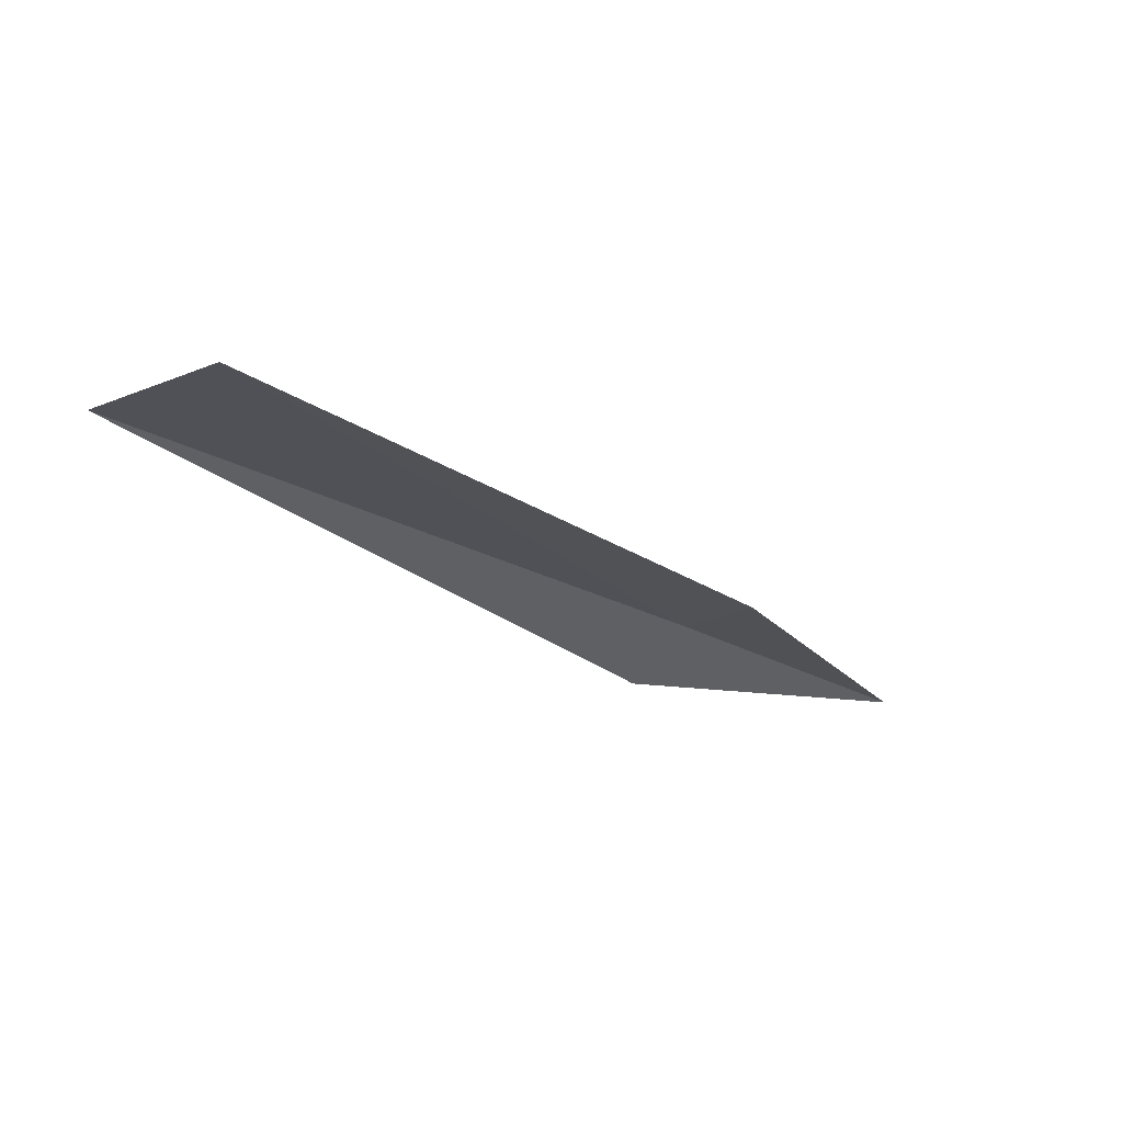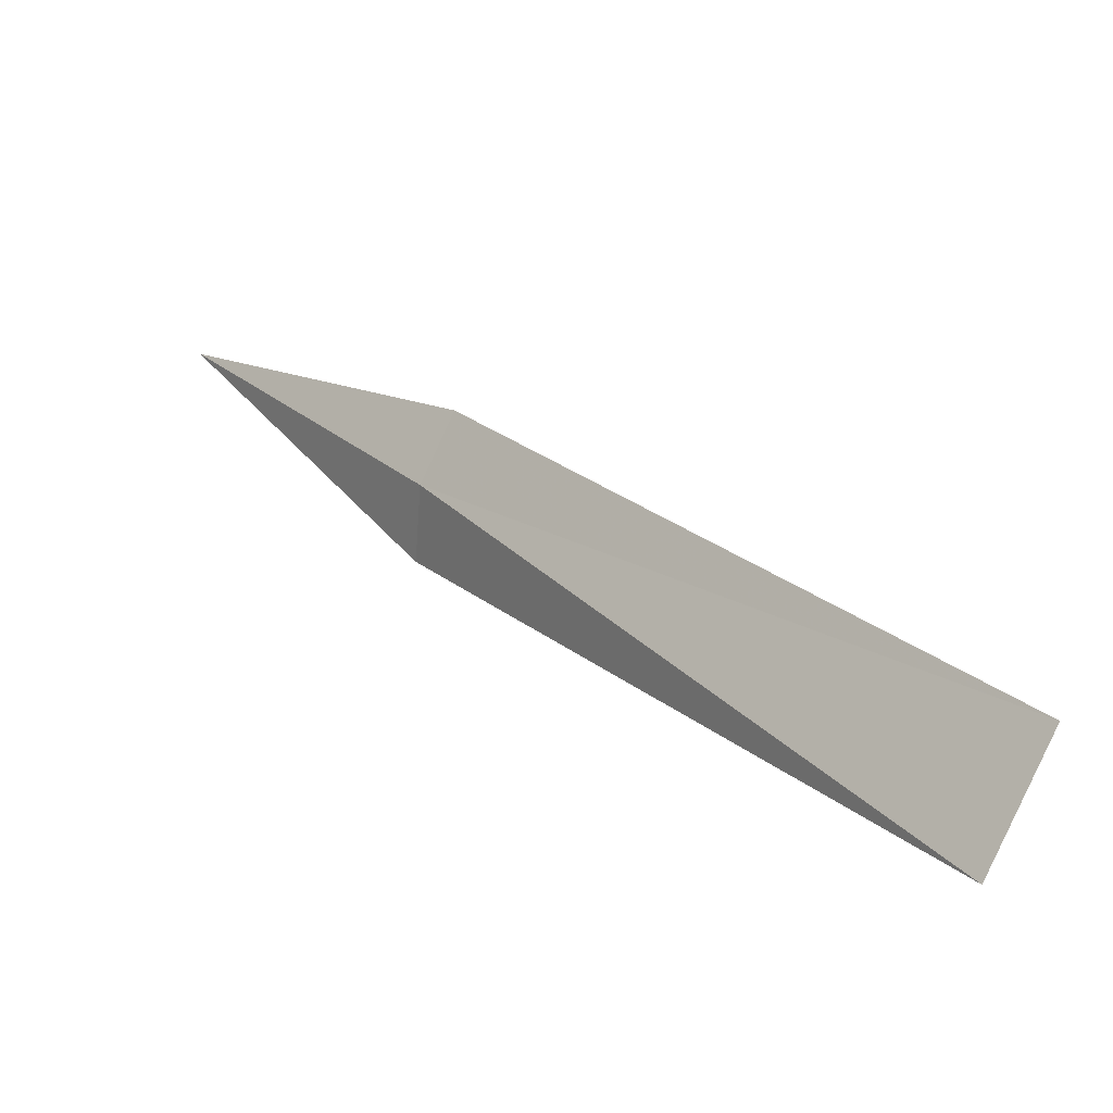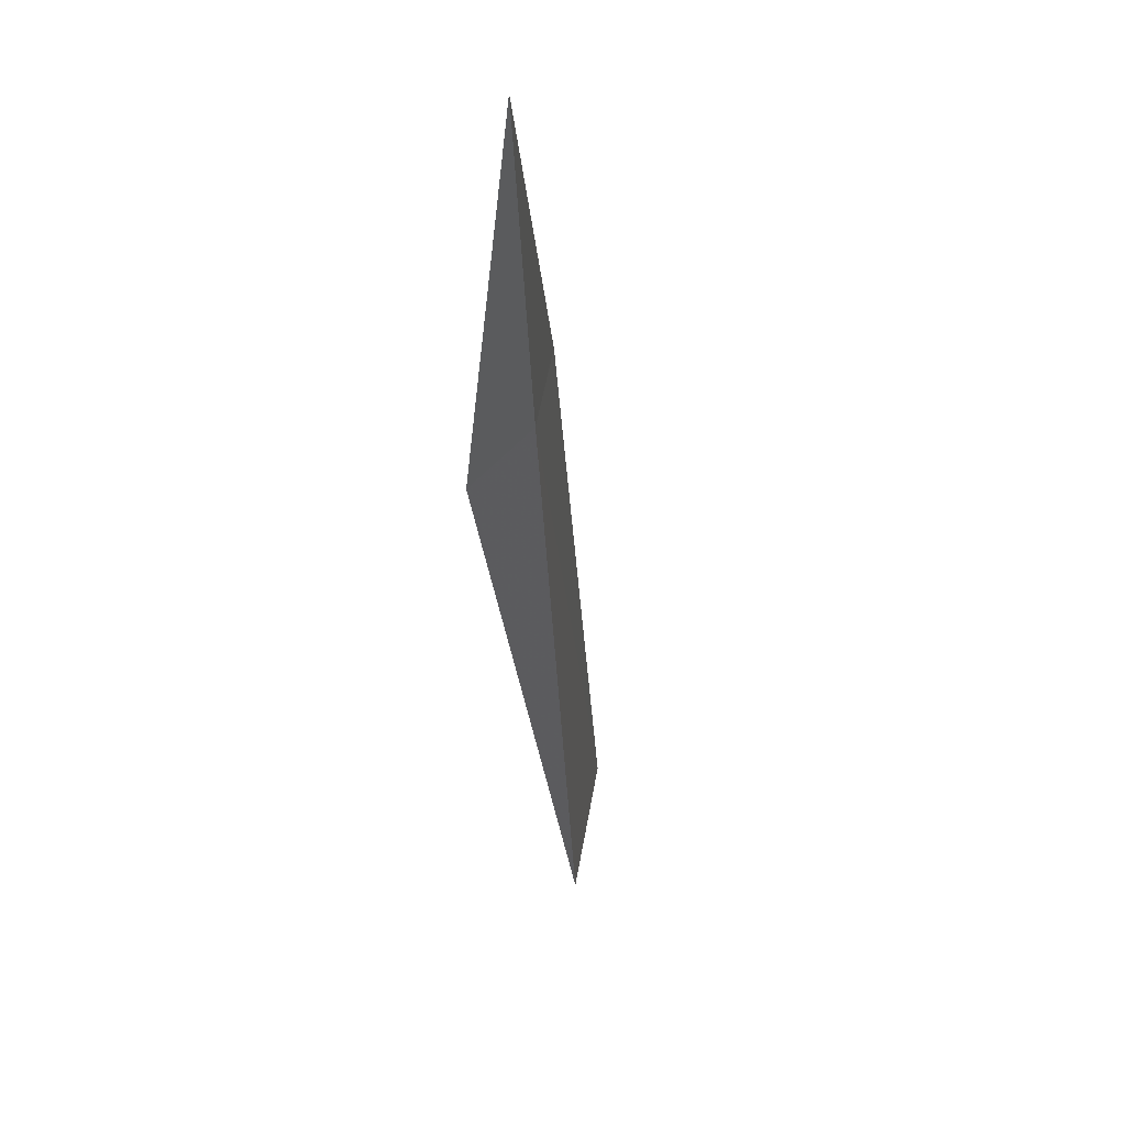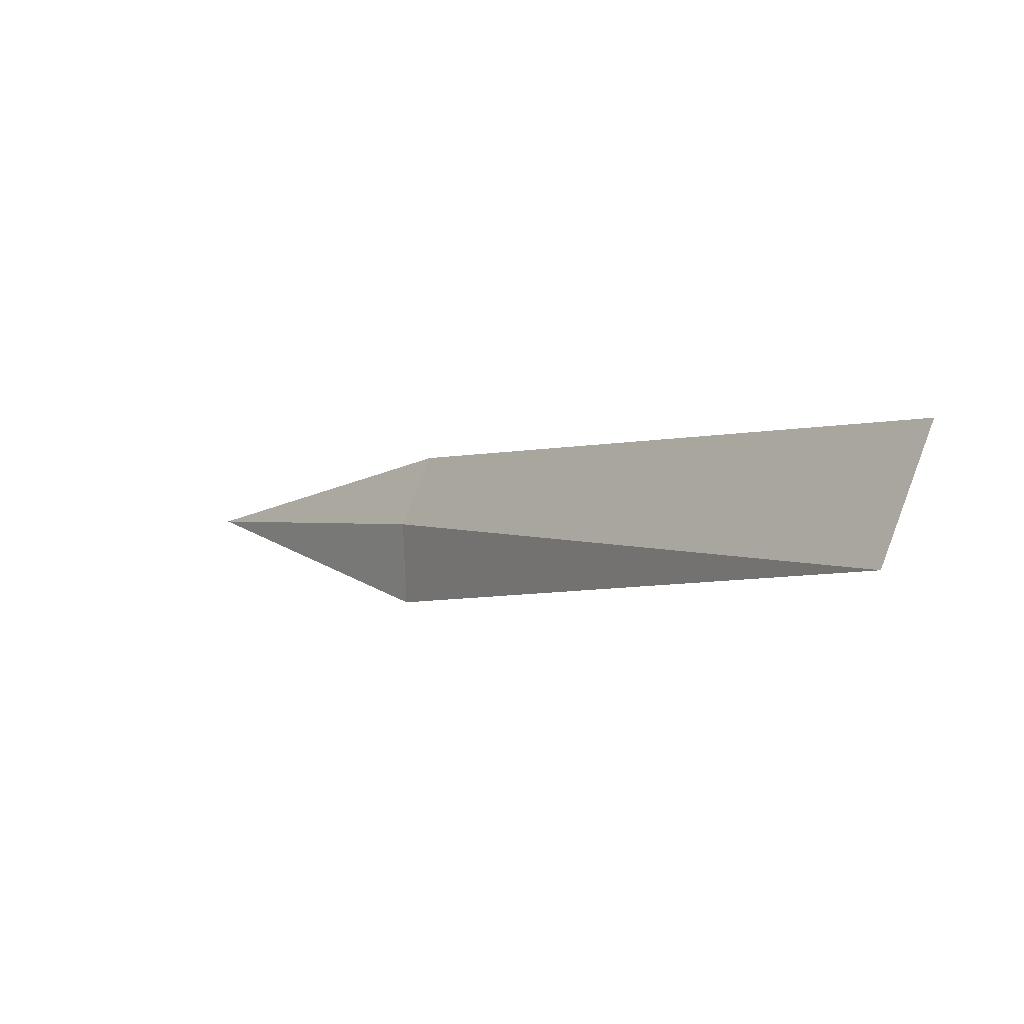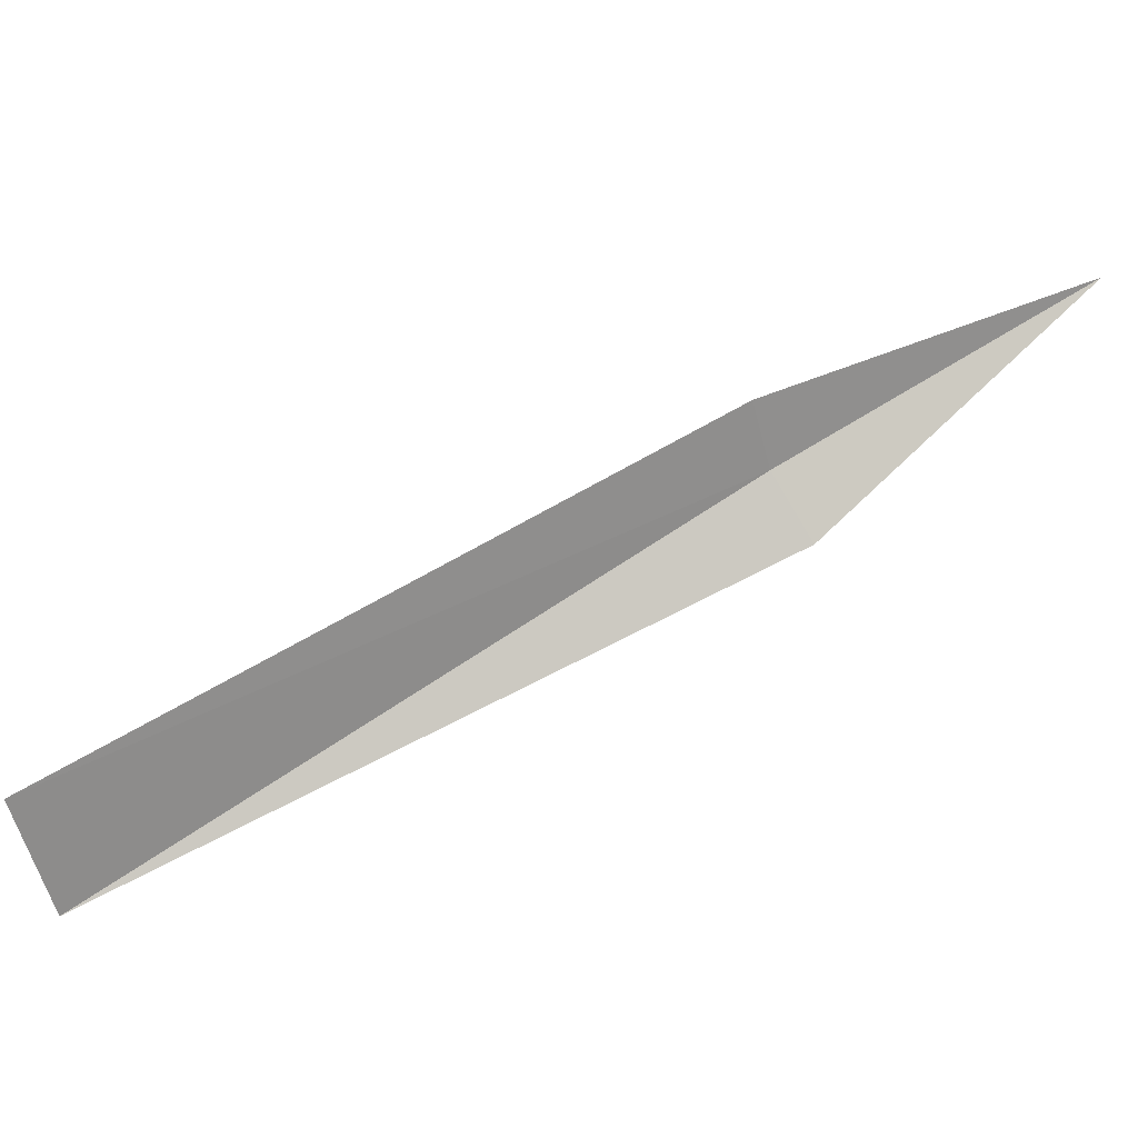
<metadata>
{"format":"obj","ext":"obj","renderer":"f3d","projection":"perspective","resolution":1024,"background":"white","views":[{"elev":-47.6,"azim":-95.7,"up":"+Y"},{"elev":-30.0,"azim":-112.8,"up":"+Z"},{"elev":9.4,"azim":125.9,"up":"+Z"},{"elev":-52.7,"azim":-104.8,"up":"+Z"},{"elev":-69.2,"azim":-23.2,"up":"+Y"}]}
</metadata>
<code>
v 39.42 35.45 40.85
v 38.66 35.2 41.82
v 43.43 38.06 45.11
v 30.68 30.31 33.81
v 31.98 30.77 32.12
v 40.46 35.12 40.13
f 1 4 2
f 1 5 4
f 1 6 5
f 1 2 3
f 1 3 6

</code>
